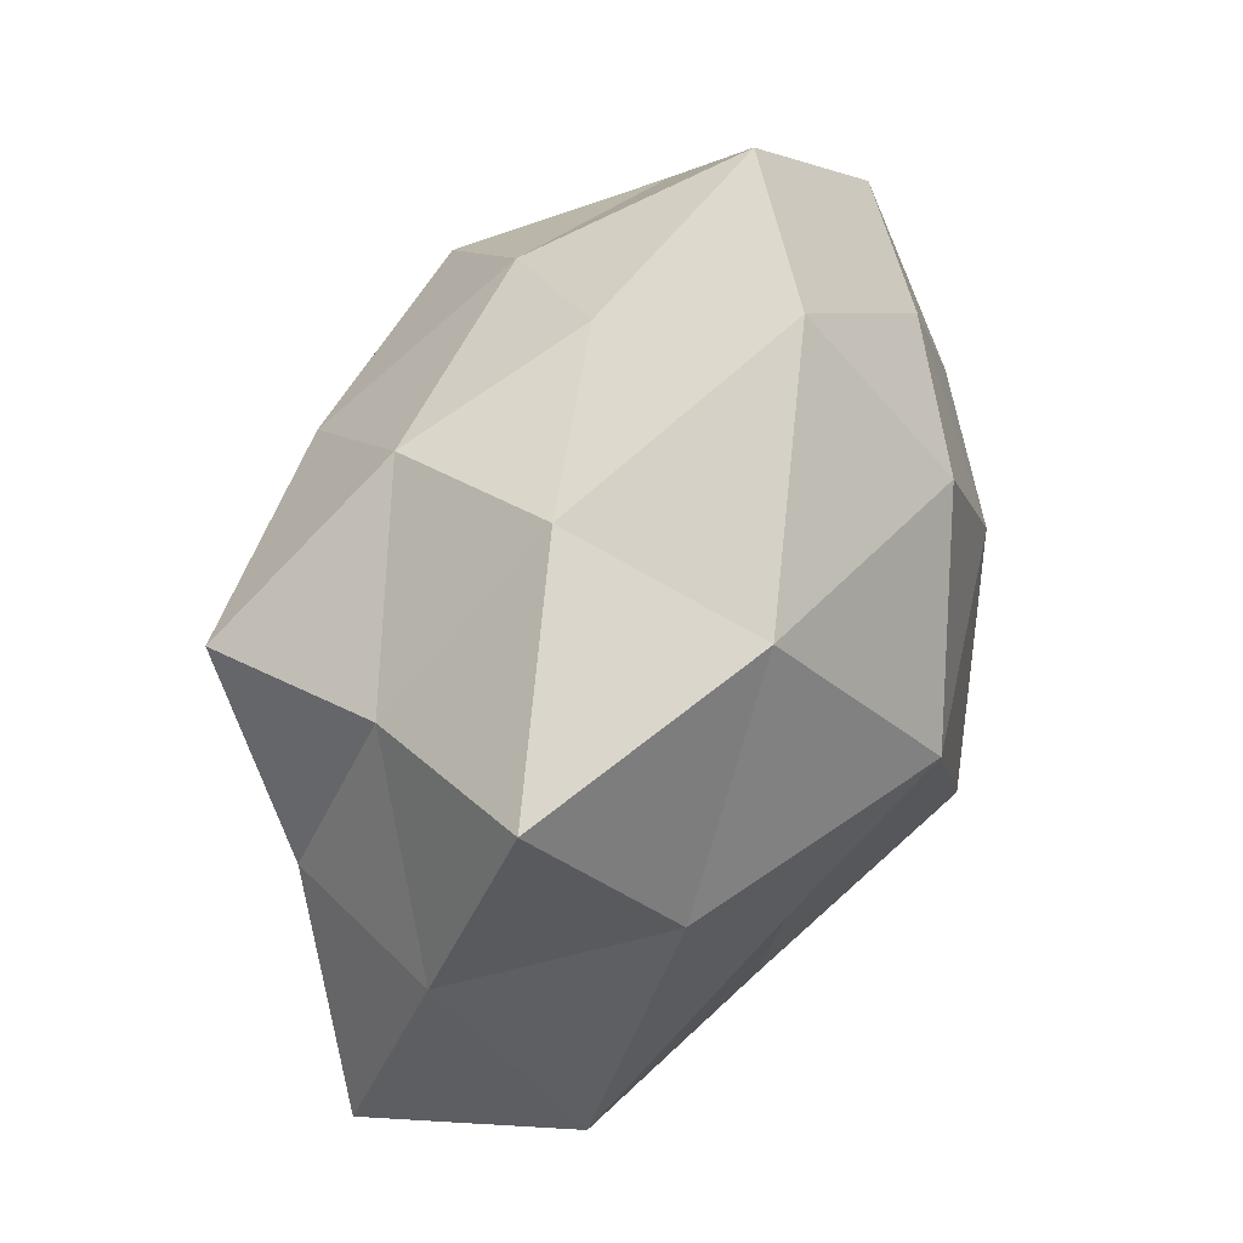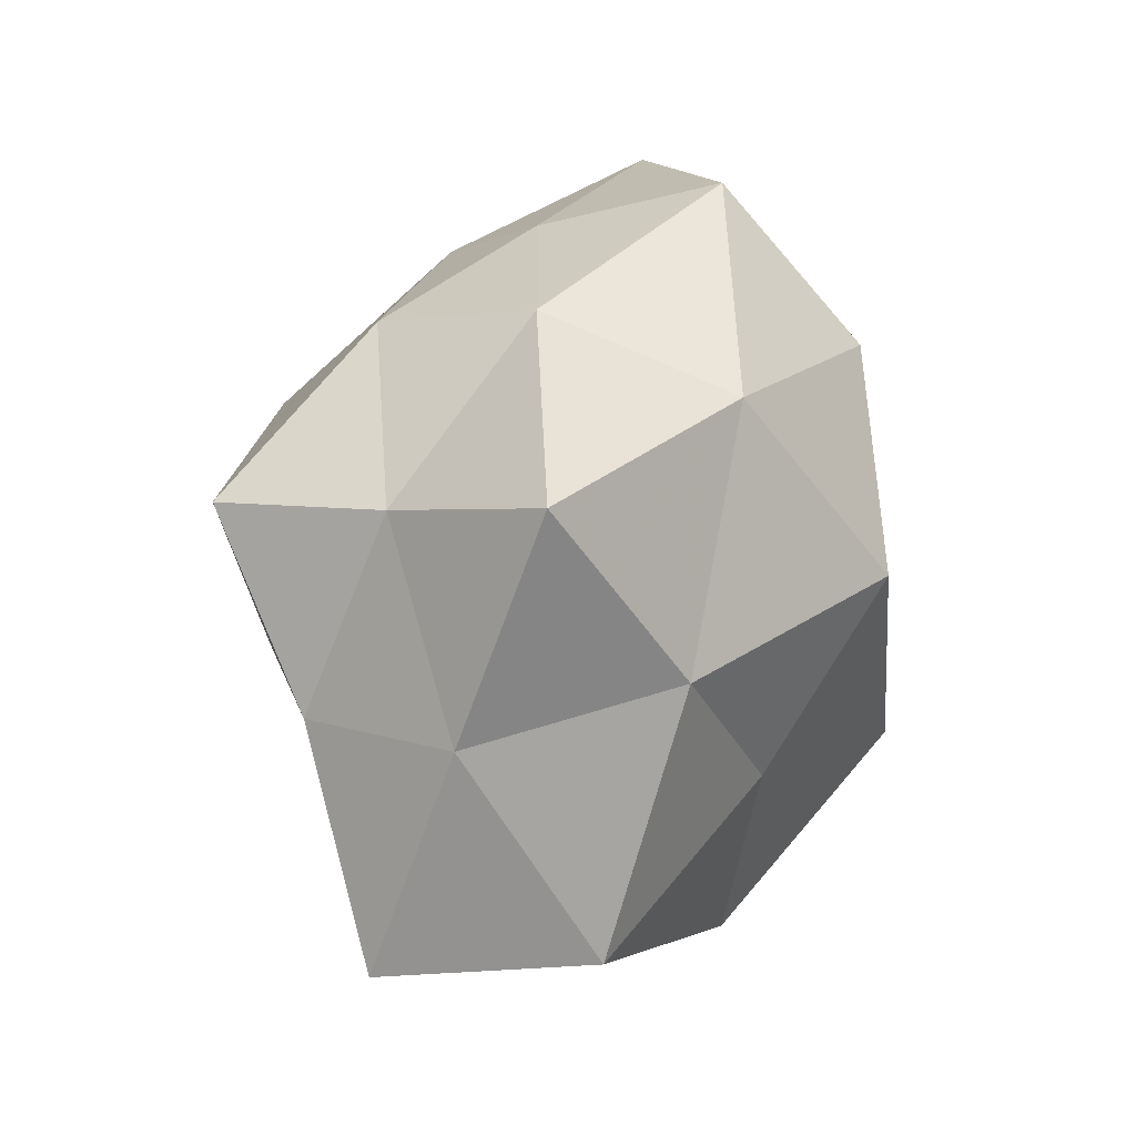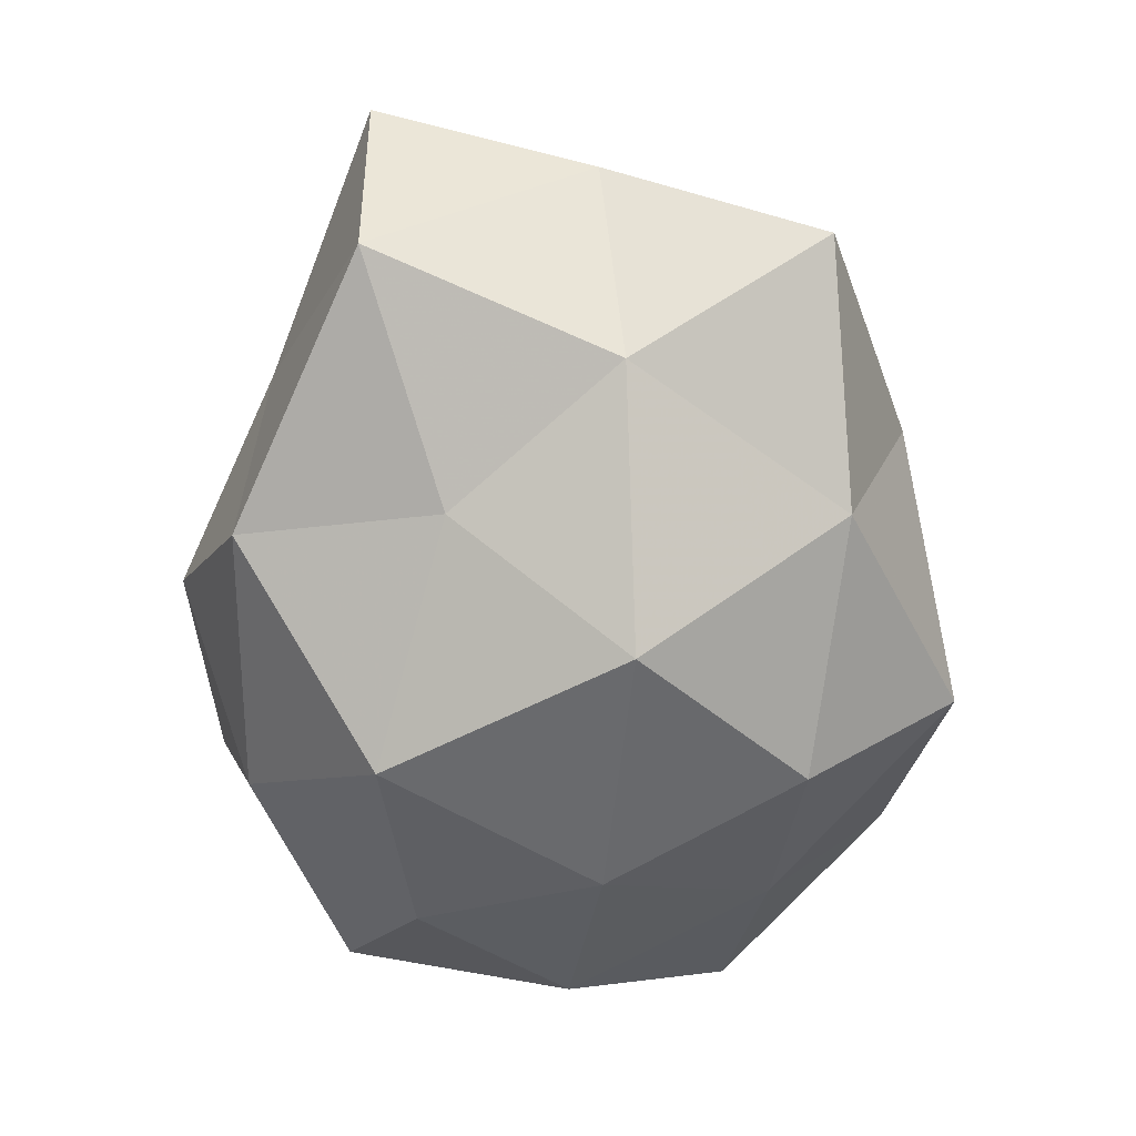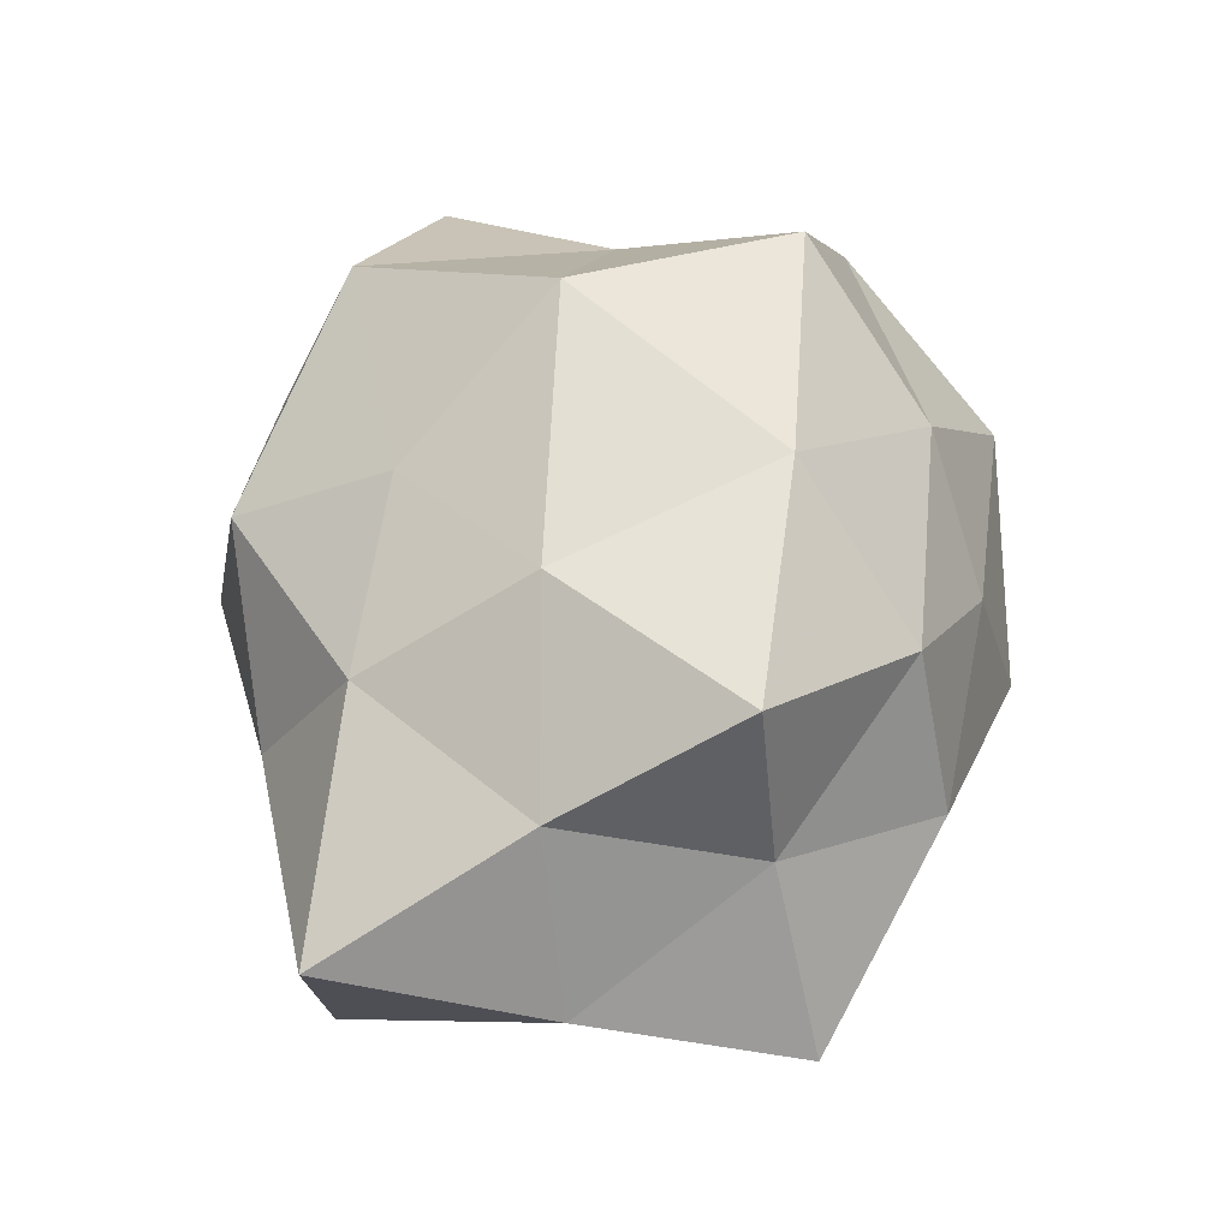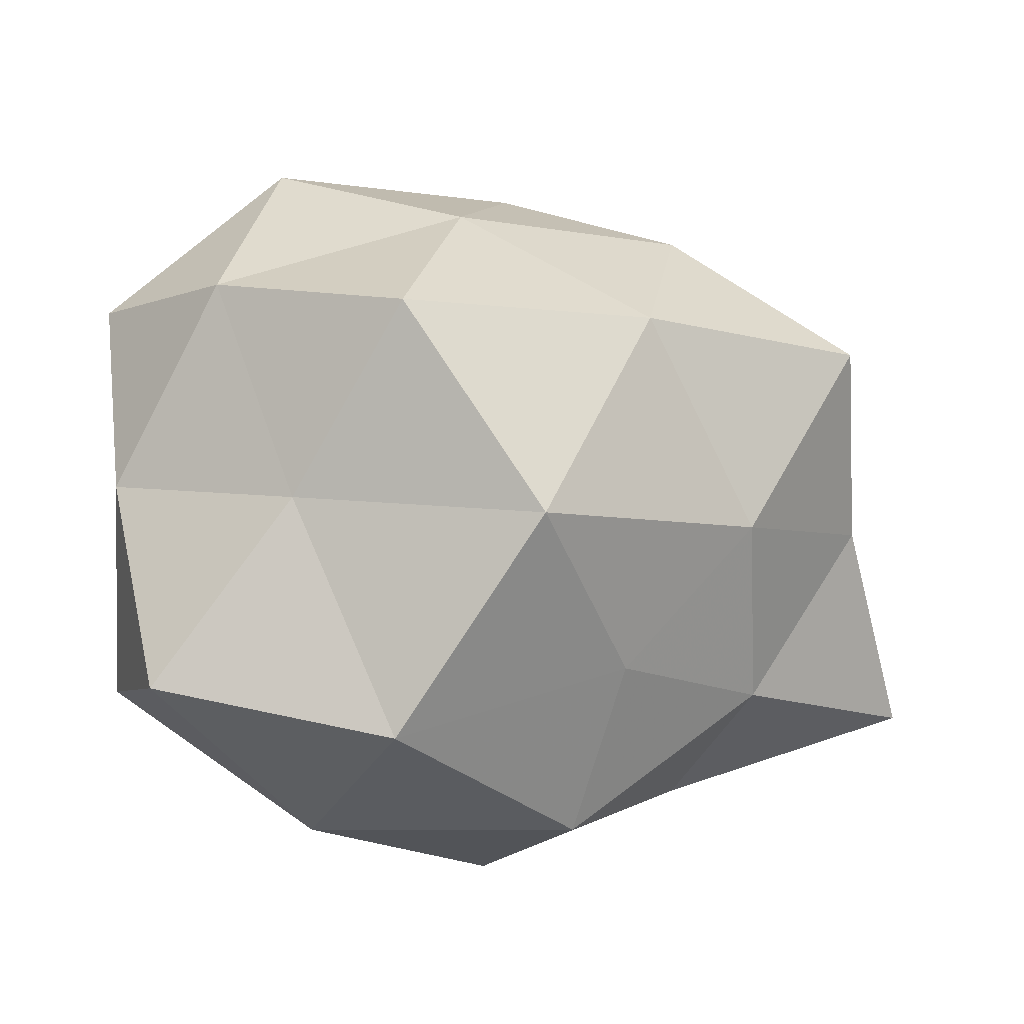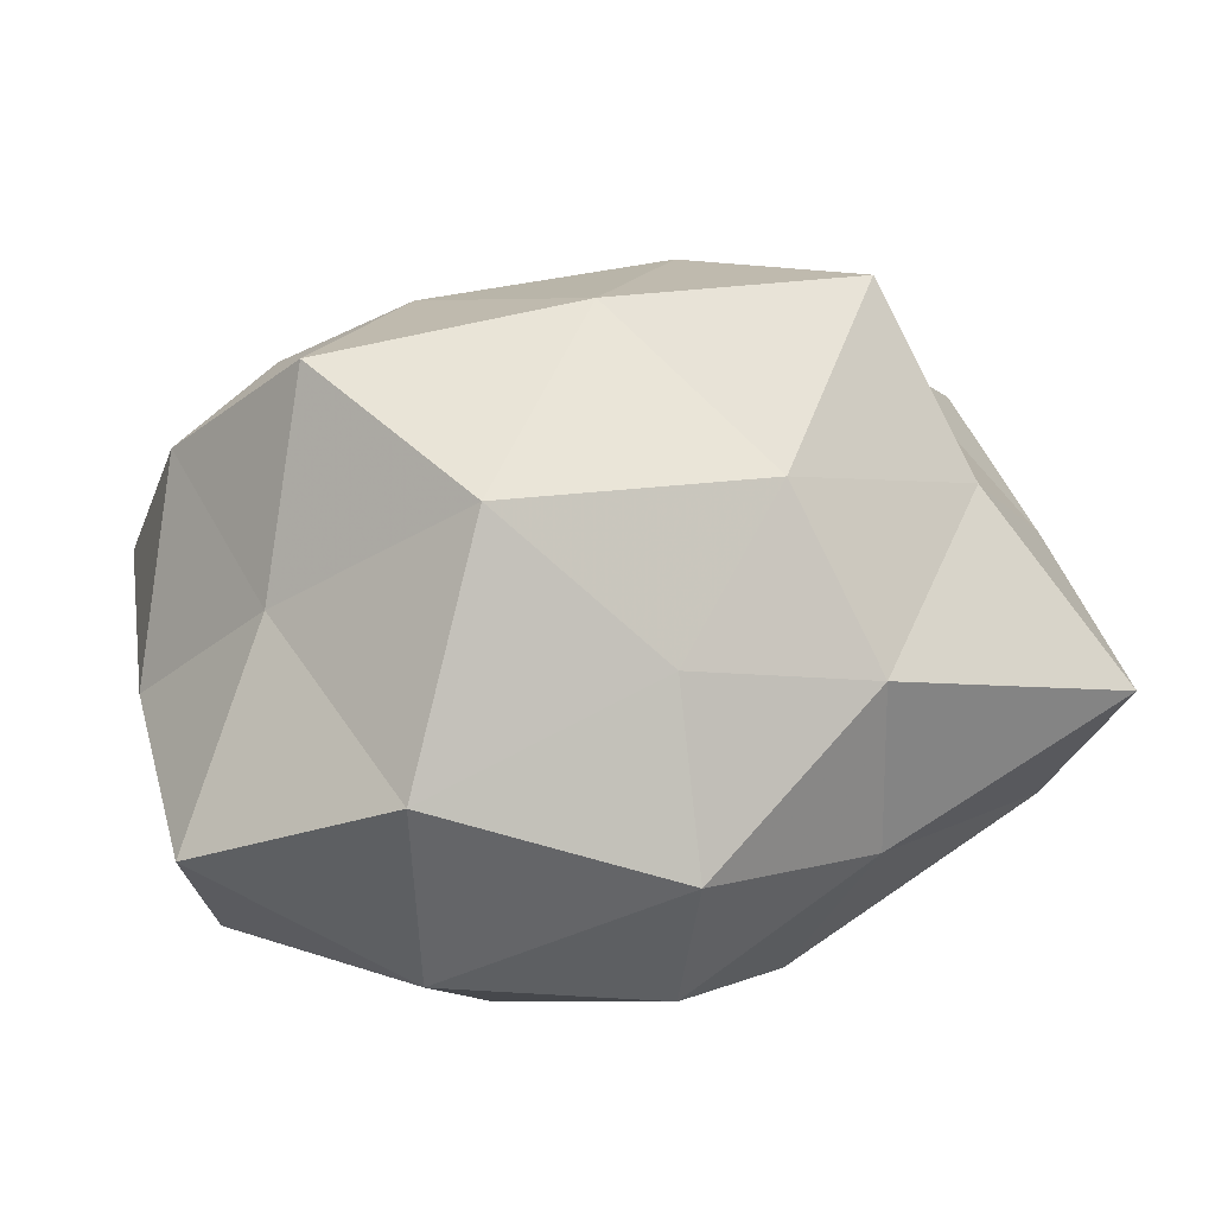
<metadata>
{"format":"obj","ext":"obj","renderer":"f3d","projection":"perspective","resolution":1024,"background":"white","views":[{"elev":49.8,"azim":112.7,"up":"+Y"},{"elev":22.5,"azim":104.0,"up":"+Y"},{"elev":-63.1,"azim":86.7,"up":"+Z"},{"elev":53.5,"azim":96.2,"up":"+Z"},{"elev":-9.9,"azim":-25.3,"up":"+Y"},{"elev":60.6,"azim":-11.1,"up":"+Z"}]}
</metadata>
<code>
v 0.02089 0.02755 -0.02065
v 0.01847 -0.004454 0.02905
v -0.04156 -0.02161 -0.01074
v 0.02483 -0.02177 0.01804
v 0.02003 -0.01254 -0.02346
v -0.0457 -0.000343 0.001212
v 0.01078 0.006523 -0.03407
v 0.0505 -0.0227 0.008381
v 0.01536 0.0305 0.01732
v 0.03876 -0.0023 0.01816
v -0.02731 -0.01381 -0.02408
v -0.005329 0.02522 -0.02813
v -0.02267 -0.03727 0.002191
v -0.02661 0.03801 -0.0002396
v -0.03149 -0.003209 0.01852
v -0.004356 -0.01813 -0.03281
v -0.04361 -0.02309 0.009059
v 0.004952 -0.02025 0.02452
v -0.003652 0.04183 -0.0136
v -0.02587 0.02385 -0.01775
v -0.02158 -0.02868 0.02345
v 0.01412 -0.0339 -0.01862
v 0.03539 0.01865 0.01034
v -0.03843 0.02055 0.01275
v 0.03559 0.004182 -0.01902
v -0.0004489 0.03695 0.005103
v 0.04839 0.0009612 0.000219
v 0.04557 0.02439 -0.00786
v 0.004589 0.01722 0.03153
v -0.04023 0.00303 -0.01765
v 0.02146 0.03489 -0.0006226
v 0.003883 -0.03723 0.01367
v 0.02325 -0.03185 0.00155
v 0.04353 -0.0223 -0.01268
v -0.0187 0.005265 -0.02891
v 0.001154 -0.04087 -0.004187
v -0.01595 -0.03234 -0.0172
v -0.0118 0.03026 0.01768
v 0.03189 0.01643 0.0291
v -0.04505 0.02108 -0.006191
v -0.01036 -0.006048 0.03616
v -0.02418 0.01623 0.03076
f 4 10 2
f 4 8 10
f 12 1 7
f 7 5 16
f 6 3 17
f 13 17 3
f 17 15 6
f 18 4 2
f 12 19 1
f 12 20 19
f 20 14 19
f 21 17 13
f 21 15 17
f 16 5 22
f 15 24 6
f 1 25 7
f 7 25 5
f 19 14 26
f 10 8 27
f 10 27 23
f 1 28 25
f 23 27 28
f 25 28 27
f 30 3 6
f 30 11 3
f 19 31 1
f 31 9 23
f 31 26 9
f 19 26 31
f 1 31 28
f 28 31 23
f 18 32 4
f 21 13 32
f 18 21 32
f 4 33 8
f 32 33 4
f 34 22 5
f 5 25 34
f 34 27 8
f 25 27 34
f 8 33 34
f 33 22 34
f 12 7 35
f 7 16 35
f 35 16 11
f 12 35 20
f 35 11 30
f 35 30 20
f 32 13 36
f 33 36 22
f 32 36 33
f 37 3 11
f 13 3 37
f 11 16 37
f 16 22 37
f 36 13 37
f 37 22 36
f 14 24 38
f 38 9 26
f 26 14 38
f 29 9 38
f 2 10 39
f 23 9 39
f 39 10 23
f 2 39 29
f 29 39 9
f 20 40 14
f 6 24 40
f 14 40 24
f 40 30 6
f 20 30 40
f 18 2 41
f 41 15 21
f 18 41 21
f 2 29 41
f 15 42 24
f 38 24 42
f 42 29 38
f 41 42 15
f 41 29 42

</code>
